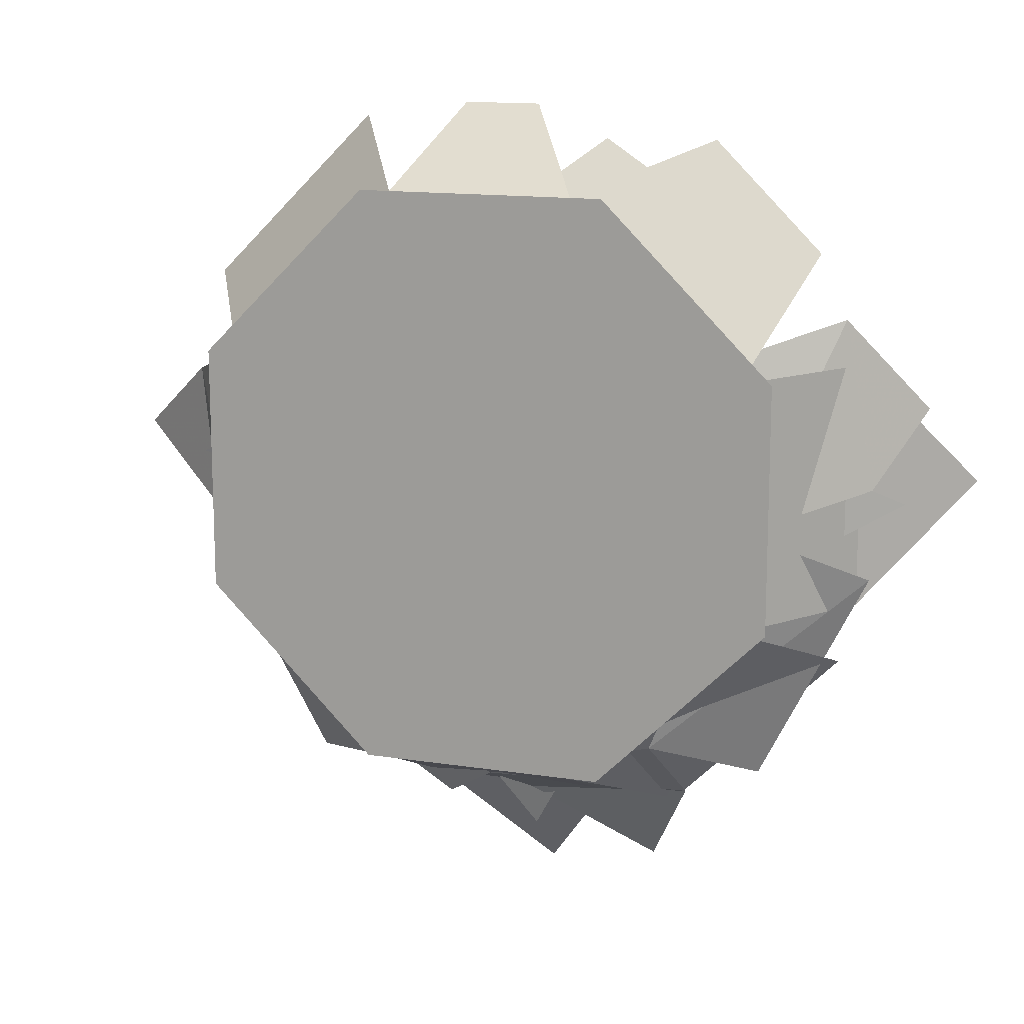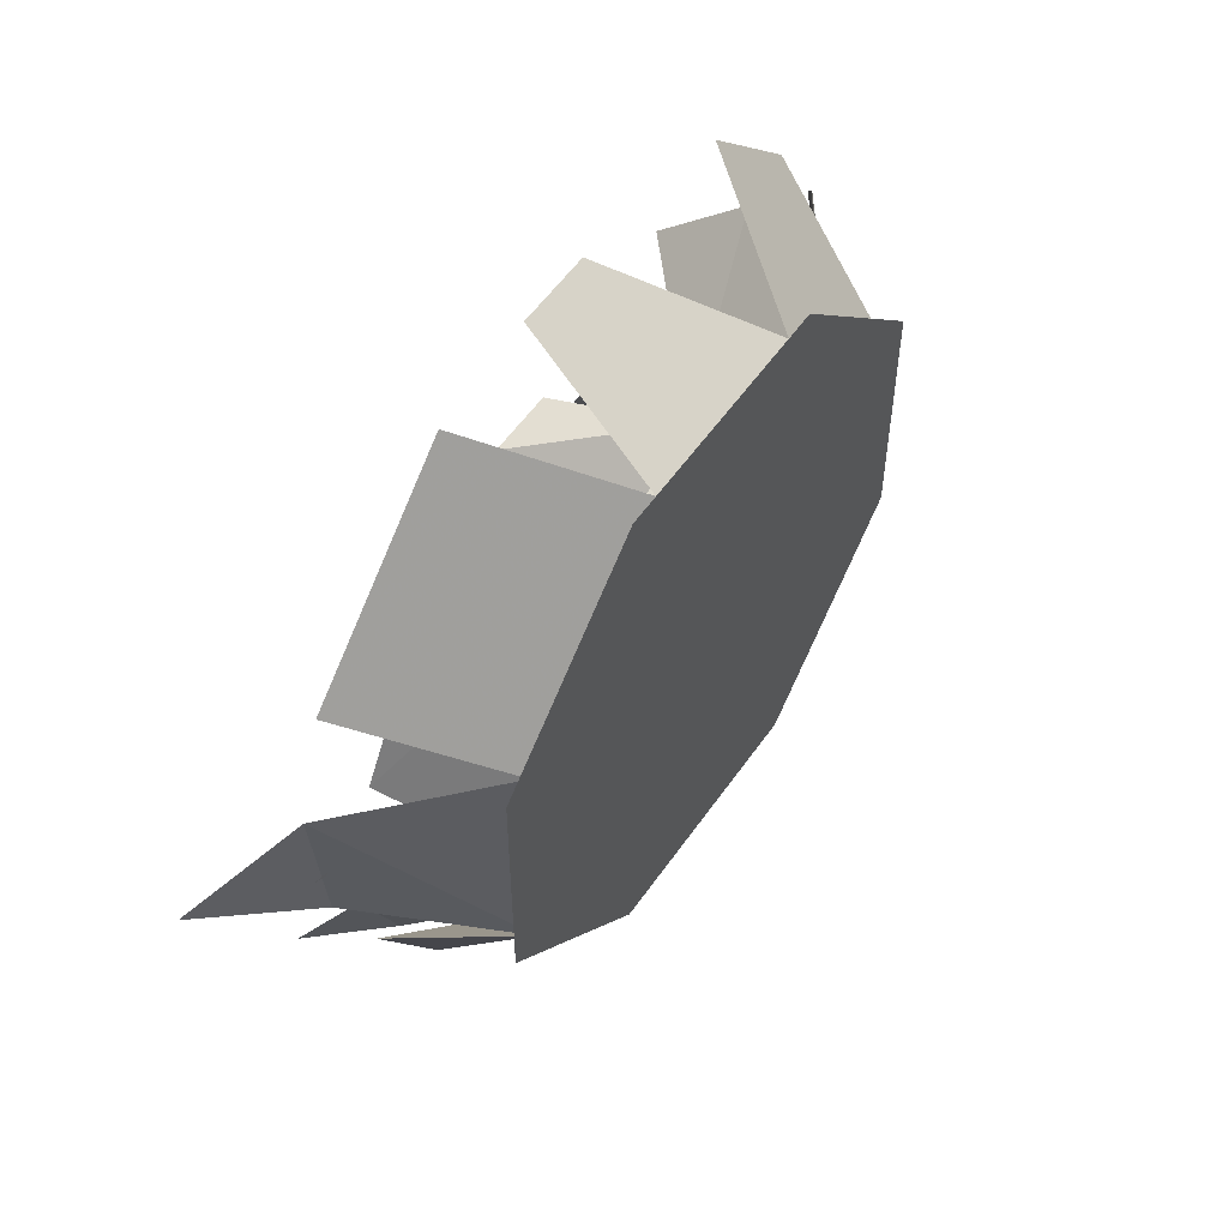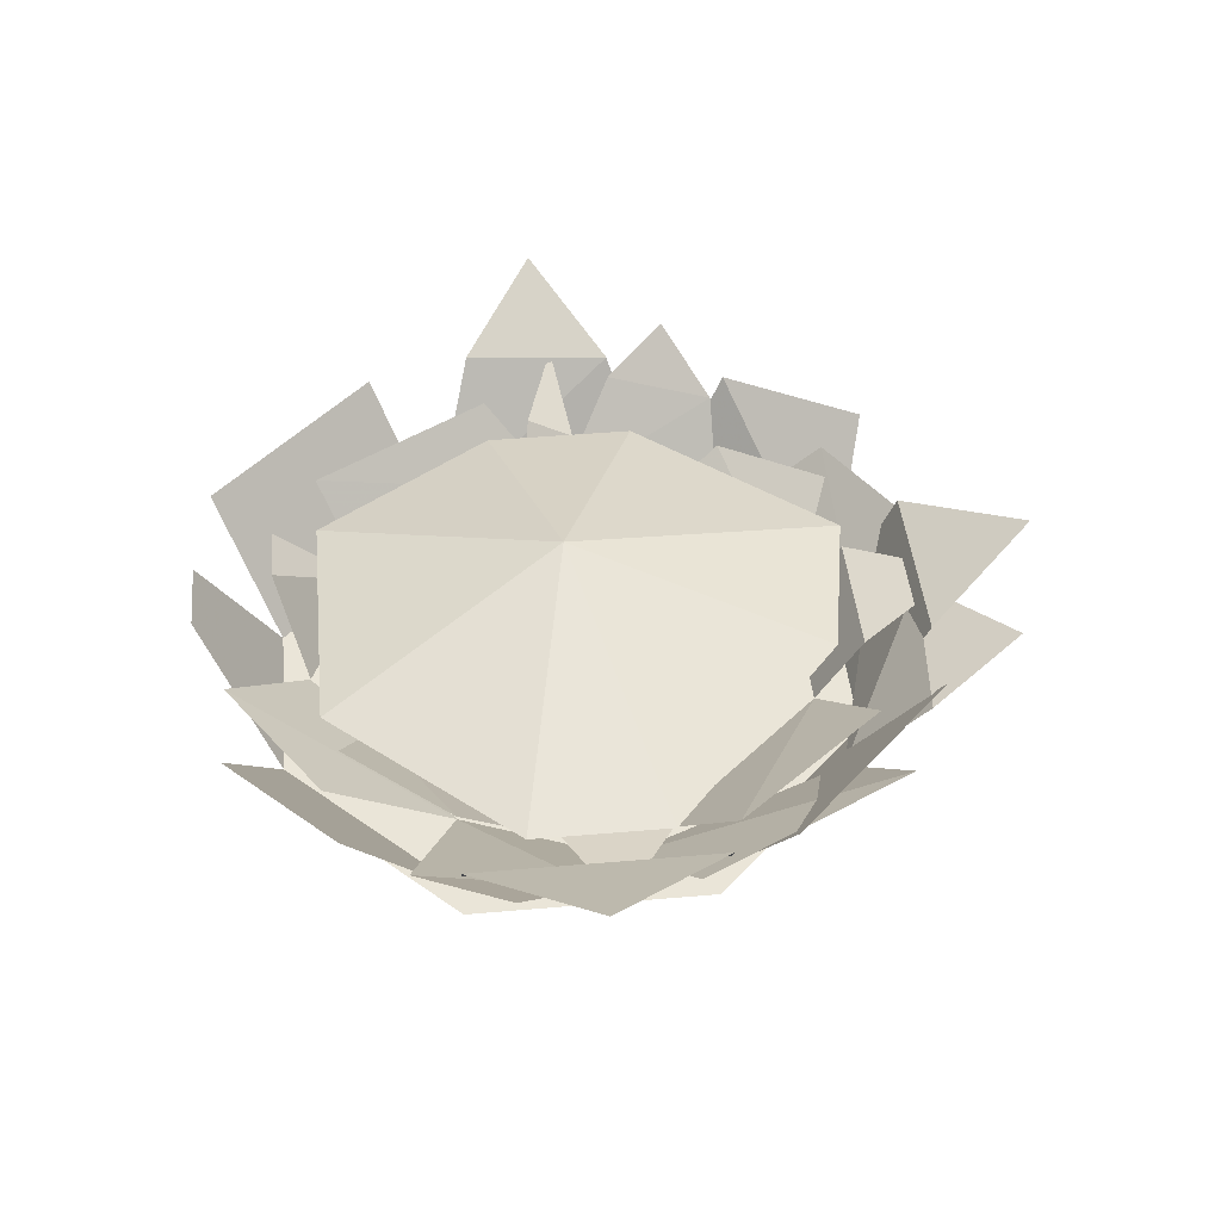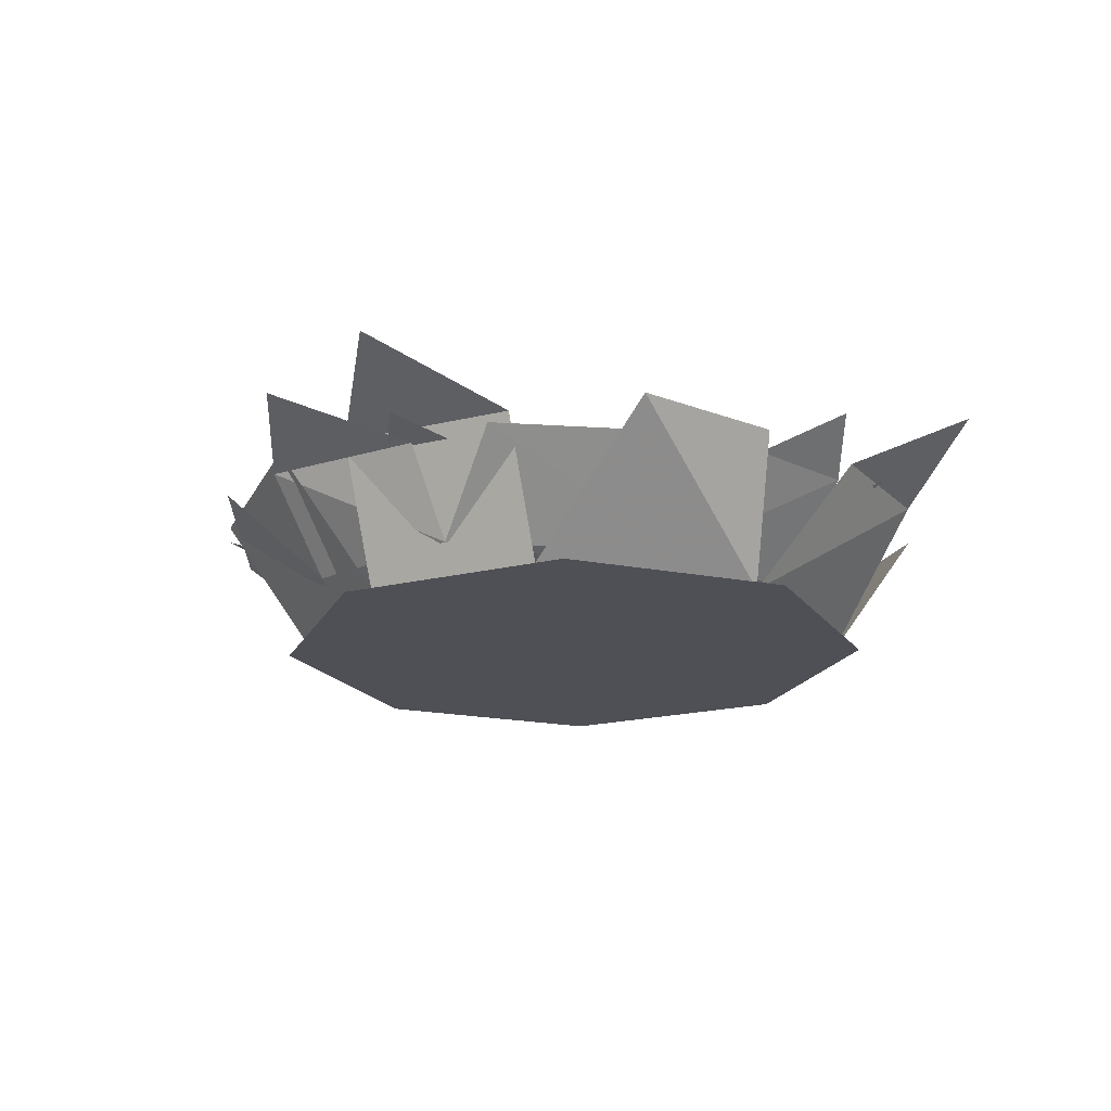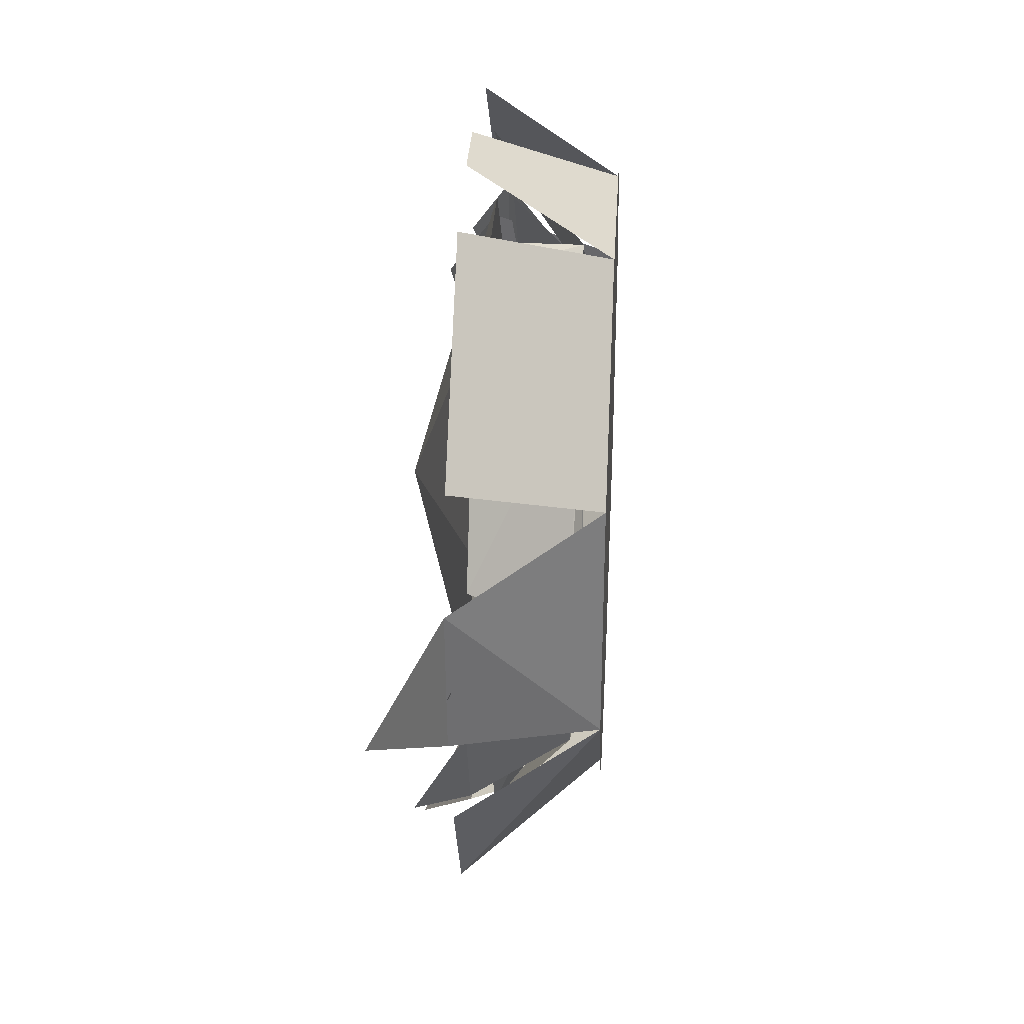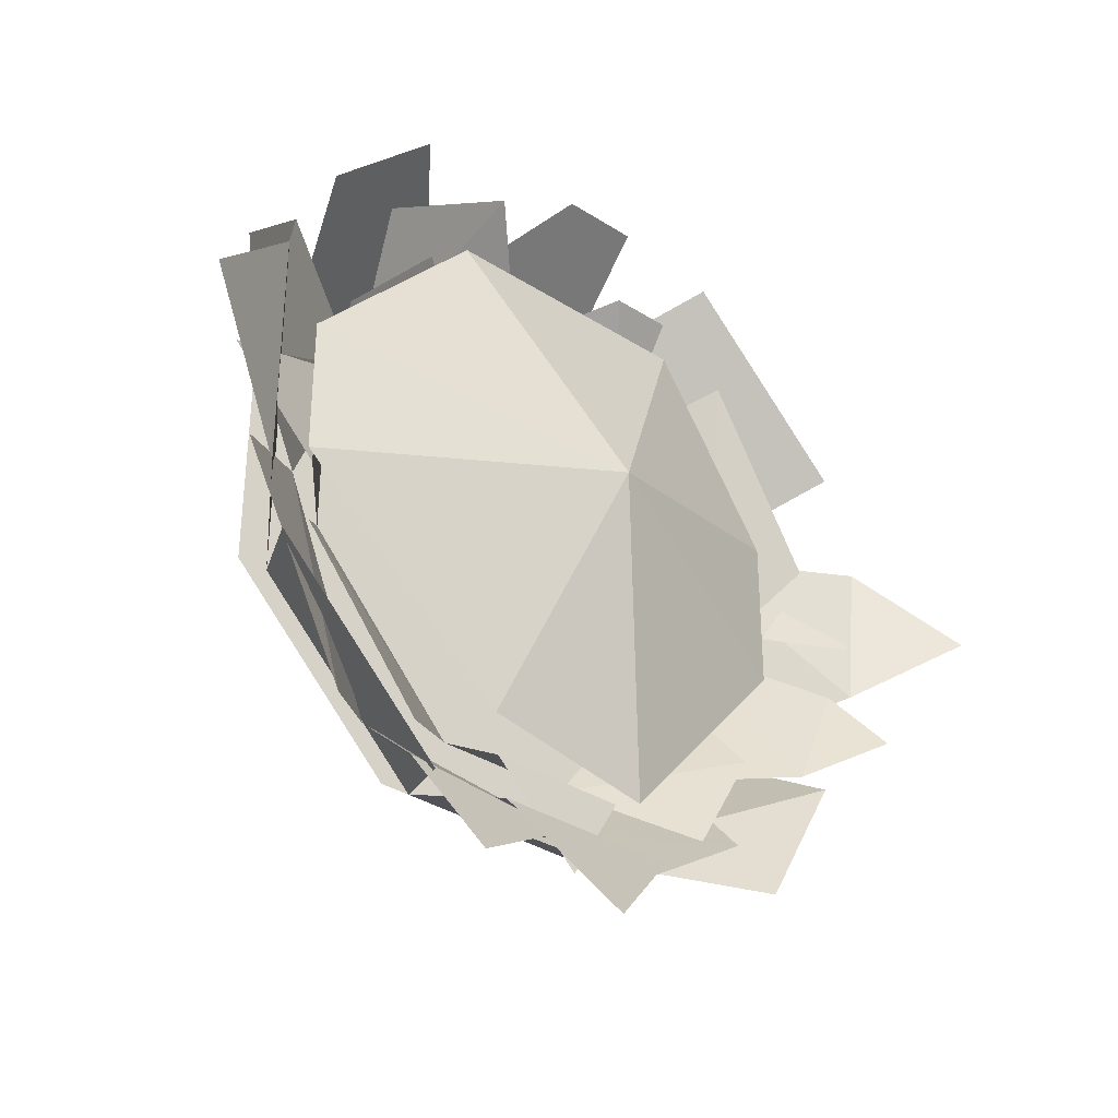
<metadata>
{"format":"obj","ext":"obj","renderer":"f3d","projection":"perspective","resolution":1024,"background":"white","views":[{"elev":14.1,"azim":18.9,"up":"+Z"},{"elev":54.8,"azim":-55.9,"up":"+Z"},{"elev":45.2,"azim":84.3,"up":"+Y"},{"elev":-19.4,"azim":-155.1,"up":"+Y"},{"elev":32.5,"azim":-86.7,"up":"+Z"},{"elev":-34.4,"azim":139.3,"up":"+Z"}]}
</metadata>
<code>
v -0.2344 0.1172 0
v -0.1797 0.08594 -0.03906
v -0.1875 0.08594 0.03906
v -0.1328 0.01562 0.0625
v -0.1328 0.01562 -0.0625
v 0.04688 0.08594 -0.1797
v -0.04688 0.08594 -0.1797
v 0.007812 0.1172 -0.2344
v -0.04688 0.01562 -0.1484
v 0.04688 0.01562 -0.1484
v 0.1797 0.08594 0.0625
v 0.1797 0.08594 -0.0625
v 0.2344 0.1172 0
v 0.1328 0.01562 -0.0625
v 0.1328 0.01562 0.0625
v 0.08594 0.08594 -0.1797
v 0.1719 0.08594 -0.09375
v -0.1562 0.08594 -0.1016
v -0.1172 0.08594 -0.1719
v 0.04688 0.01562 0.1484
v 0.1562 0.08594 0.1172
v 0.1016 0.08594 0.1719
v -0.08594 0.08594 0.1797
v -0.1719 0.08594 0.09375
v -0.04688 0.01562 0.1484
v 0.007812 0.08594 0.1875
v -0.03125 0.08594 0.1875
v -0.1875 0.1016 -0.07031
v -0.1484 0.07812 -0.09375
v -0.1719 0.07812 -0.03906
v -0.1328 0.03125 -0.007812
v -0.1016 0.03125 -0.09375
v 0.09375 0.07812 -0.1719
v 0.007812 0.07812 -0.1797
v 0.07031 0.1016 -0.2188
v 0 0.03125 -0.1562
v 0.08594 0.03125 -0.1328
v 0.1719 0.07812 0.08594
v 0.1875 0.07812 0
v 0.2109 0.1016 0.03906
v 0.1328 0.03125 -0.01562
v 0.1016 0.03125 0.0625
v 0.1328 0.07812 -0.1562
v 0.1875 0.07812 -0.04688
v -0.1016 0.07812 -0.1484
v -0.03906 0.07812 -0.1875
v 0 0.03125 0.1328
v 0.1172 0.07812 0.125
v 0.04688 0.07812 0.1719
v -0.1016 0.07812 0.125
v -0.1562 0.07812 0.03125
v -0.07031 0.03125 0.1016
v -0.03125 0.07812 0.1484
v -0.0625 0.07812 0.1484
v -0.1875 0.08594 -0.007812
v -0.1328 0.07031 -0.01562
v -0.1484 0.07031 0.007812
v -0.09375 0.03125 0.01562
v -0.09375 0.03125 -0.03906
v 0.03906 0.07031 -0.1484
v -0.03125 0.07031 -0.1484
v 0.007812 0.08594 -0.2031
v -0.03125 0.03125 -0.125
v 0.03906 0.03125 -0.125
v 0.1484 0.07031 0.01562
v 0.1484 0.07031 -0.03906
v 0.2031 0.08594 -0.007812
v 0.1172 0.03125 -0.03906
v 0.1172 0.03125 0.01562
v 0.08594 0.07031 -0.1484
v 0.1484 0.07031 -0.07031
v -0.1172 0.07031 -0.09375
v -0.08594 0.07031 -0.1484
v 0.03906 0.03125 0.1016
v 0.1328 0.07031 0.0625
v 0.08594 0.07031 0.1172
v -0.03906 0.07031 0.1172
v -0.1172 0.07031 0.04688
v -0.03125 0.03125 0.1016
v 0.007812 0.07031 0.1172
v -0.007812 0.07031 0.1172
v -0.0625 0.07812 0.125
v -0.125 0.07812 0.03125
v 0 0.1172 0
v 0.07031 0.07812 0.125
v 0.1562 0.07812 0.03125
v 0.1562 0.07812 -0.03906
v 0.04688 0.07812 -0.1328
v -0.03906 0.07812 -0.1484
v -0.125 0.07812 -0.04688
v -0.0625 0.01562 0.1484
v -0.1484 0.01562 0.0625
v -0.1484 0.01562 -0.0625
v -0.0625 0.01562 -0.1484
v 0.0625 0.01562 -0.1484
v 0.1484 0.01562 -0.0625
v 0.1484 0.01562 0.0625
v 0.0625 0.01562 0.1484
f 1 2 3
f 1 3 2
f 2 3 4
f 2 4 5
f 2 5 3
f 3 5 4
f 6 7 8
f 6 8 7
f 6 7 9
f 6 9 10
f 6 10 7
f 7 10 9
f 11 12 13
f 11 13 12
f 11 12 14
f 11 14 15
f 11 15 12
f 12 15 14
f 16 17 14
f 16 14 10
f 16 10 17
f 17 10 14
f 9 5 18
f 9 18 19
f 9 19 5
f 5 19 18
f 20 15 21
f 20 21 22
f 20 22 15
f 15 22 21
f 23 24 4
f 23 4 25
f 23 25 24
f 24 25 4
f 26 27 25
f 26 25 20
f 26 20 27
f 27 20 25
f 28 29 30
f 28 30 29
f 29 30 31
f 29 31 32
f 29 32 30
f 30 32 31
f 33 34 35
f 33 35 34
f 33 34 36
f 33 36 37
f 33 37 34
f 34 37 36
f 38 39 40
f 38 40 39
f 38 39 41
f 38 41 42
f 38 42 39
f 39 42 41
f 43 44 41
f 43 41 37
f 43 37 44
f 44 37 41
f 36 32 45
f 36 45 46
f 36 46 32
f 32 46 45
f 47 42 48
f 47 48 49
f 47 49 42
f 42 49 48
f 50 51 31
f 50 31 52
f 50 52 51
f 51 52 31
f 53 54 52
f 53 52 47
f 53 47 54
f 54 47 52
f 55 56 57
f 55 57 56
f 56 57 58
f 56 58 59
f 56 59 57
f 57 59 58
f 60 61 62
f 60 62 61
f 60 61 63
f 60 63 64
f 60 64 61
f 61 64 63
f 65 66 67
f 65 67 66
f 65 66 68
f 65 68 69
f 65 69 66
f 66 69 68
f 70 71 68
f 70 68 64
f 70 64 71
f 71 64 68
f 63 59 72
f 63 72 73
f 63 73 59
f 59 73 72
f 74 69 75
f 74 75 76
f 74 76 69
f 69 76 75
f 77 78 58
f 77 58 79
f 77 79 78
f 78 79 58
f 80 81 79
f 80 79 74
f 80 74 81
f 81 74 79
f 82 83 84
f 82 84 85
f 85 84 86
f 86 84 87
f 87 84 88
f 88 84 89
f 89 84 90
f 90 84 83
f 91 92 93
f 91 93 94
f 91 94 95
f 91 95 96
f 91 96 97
f 91 97 98

</code>
